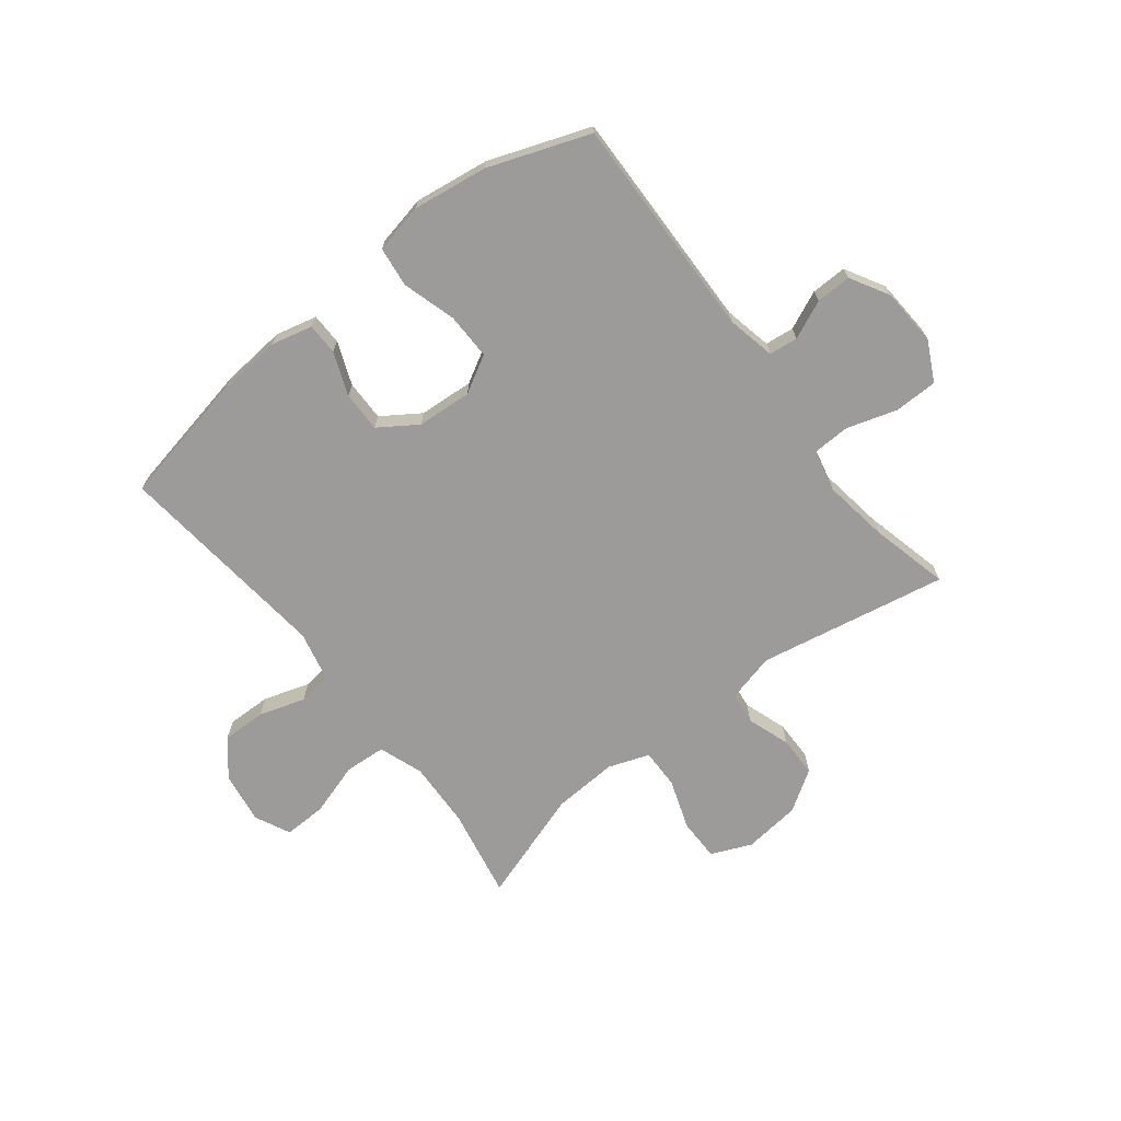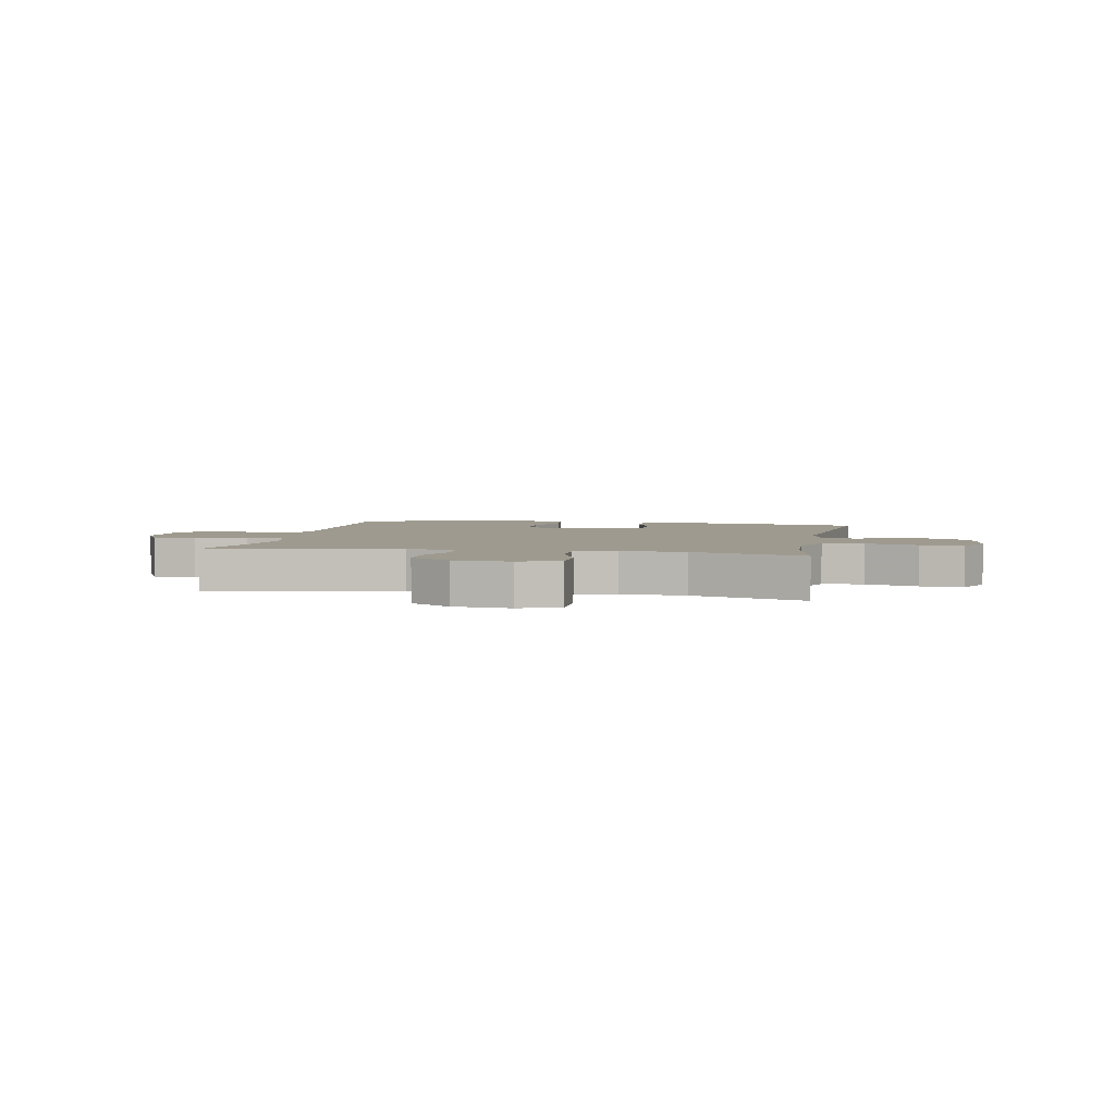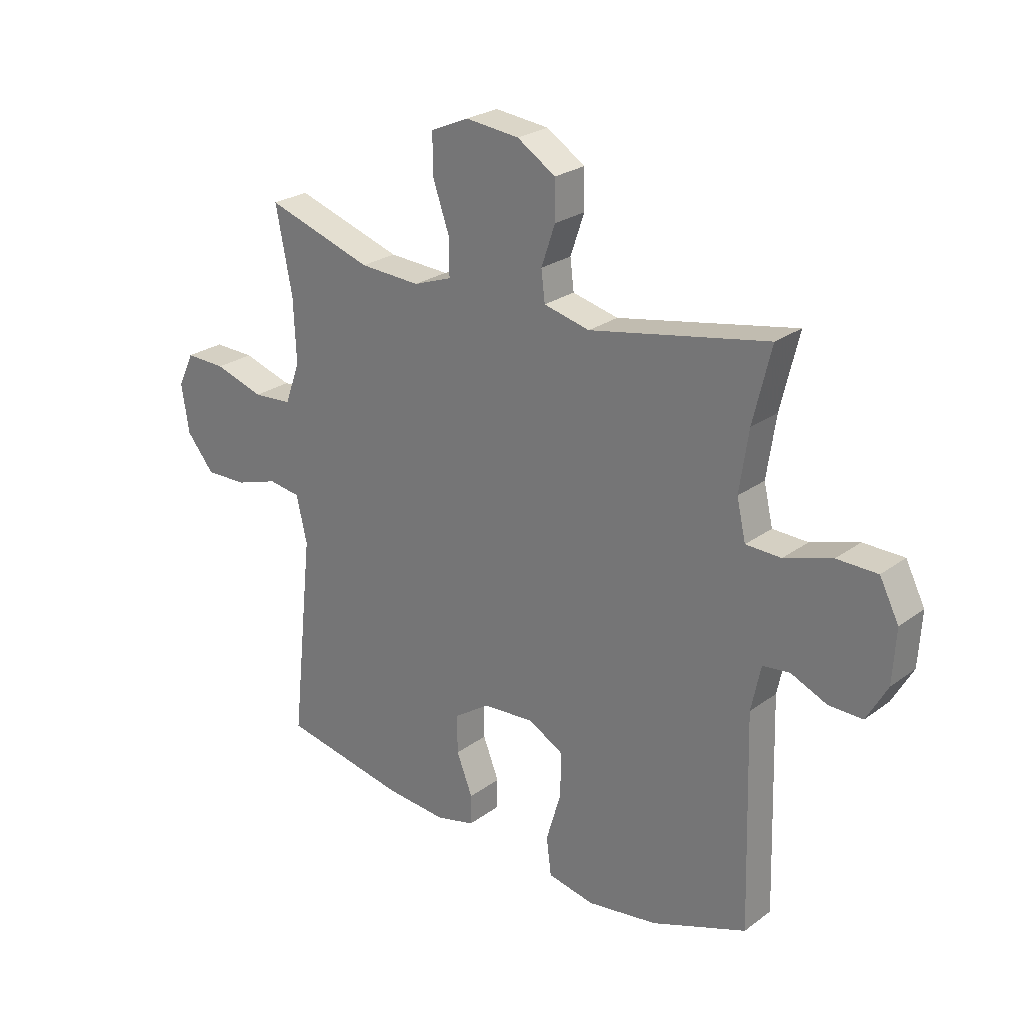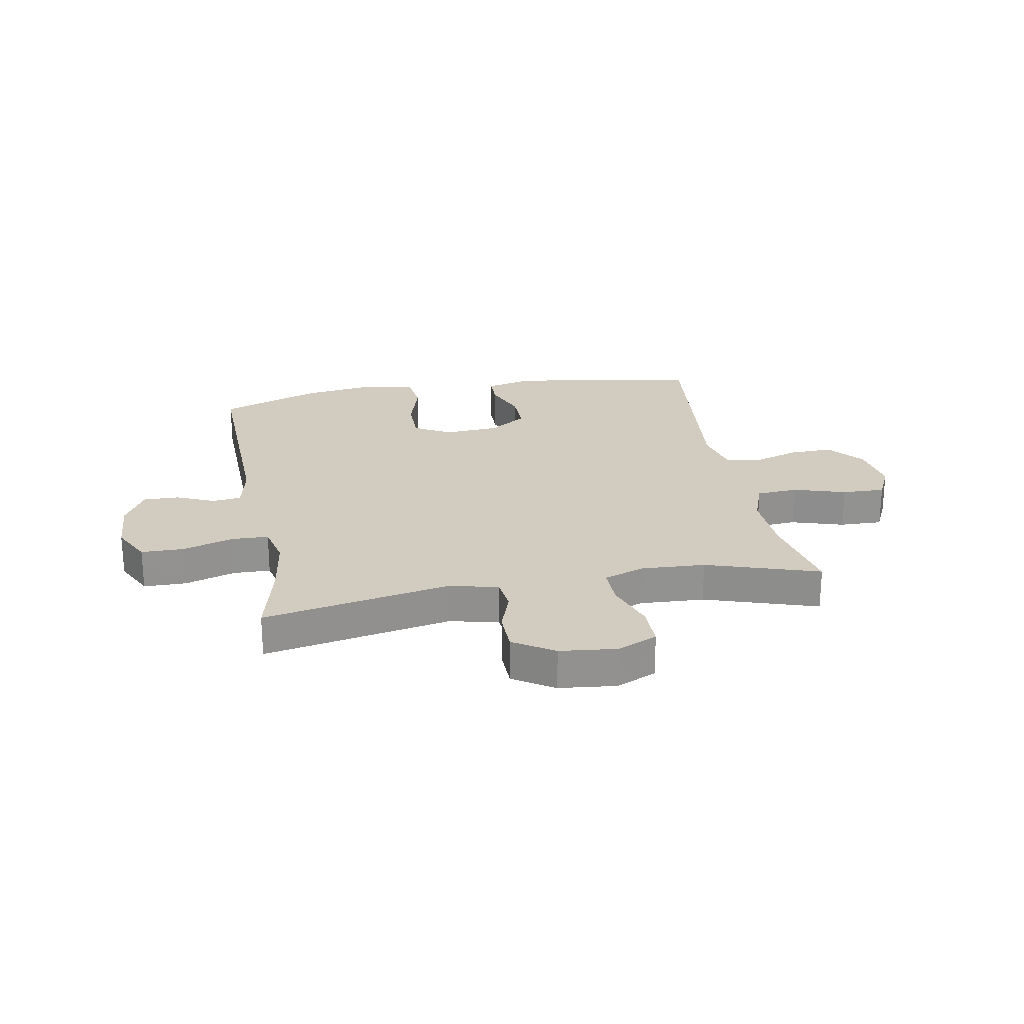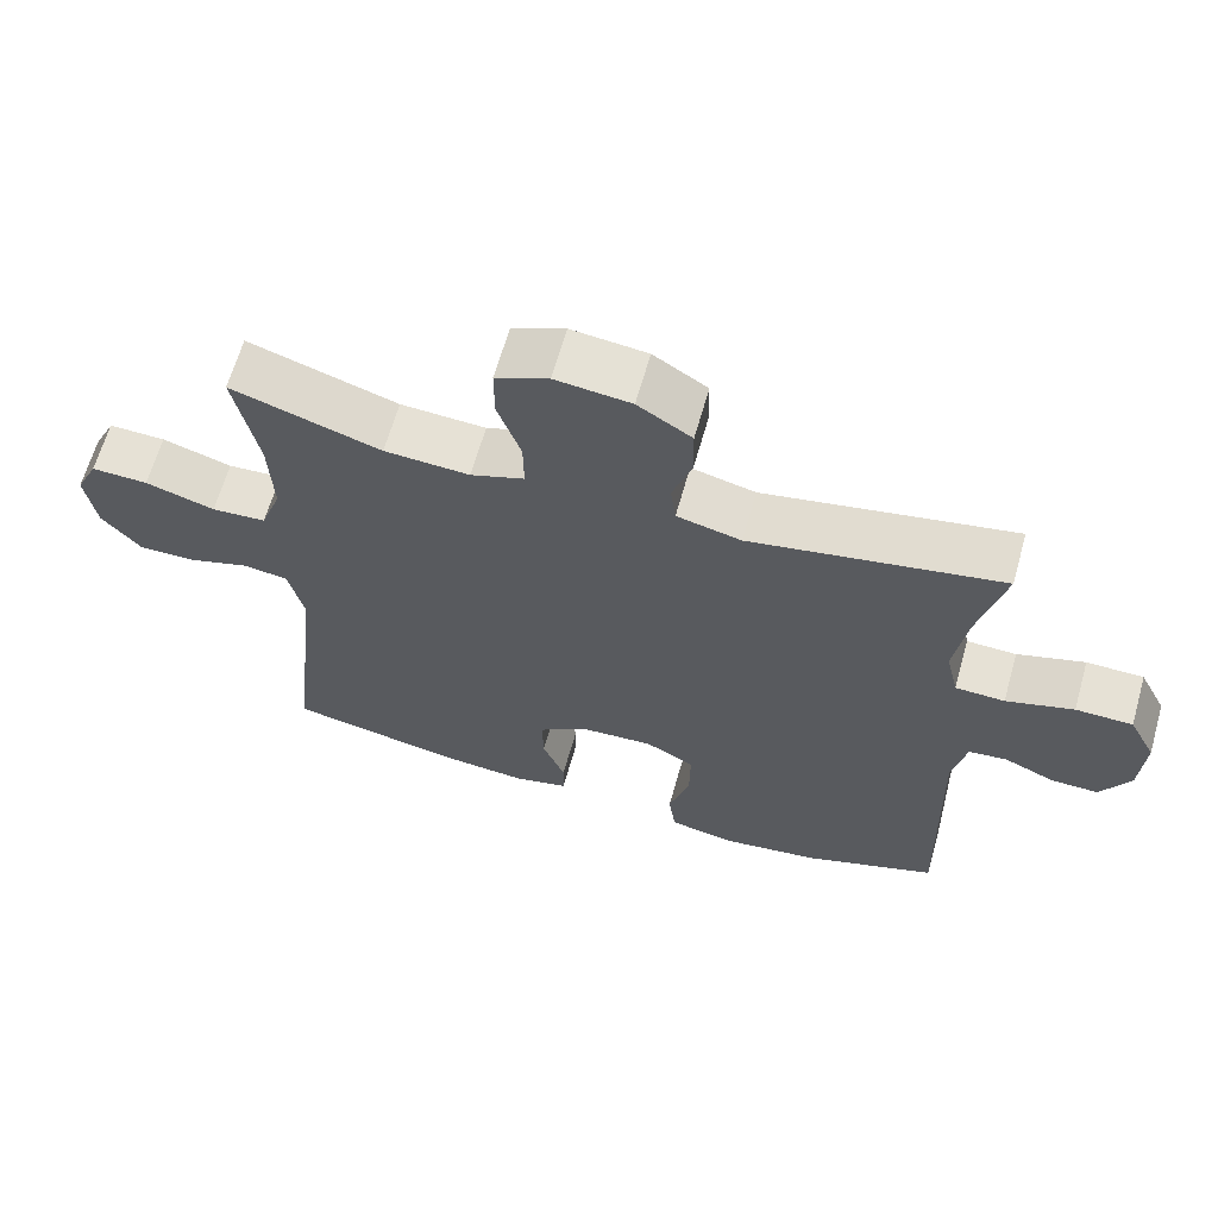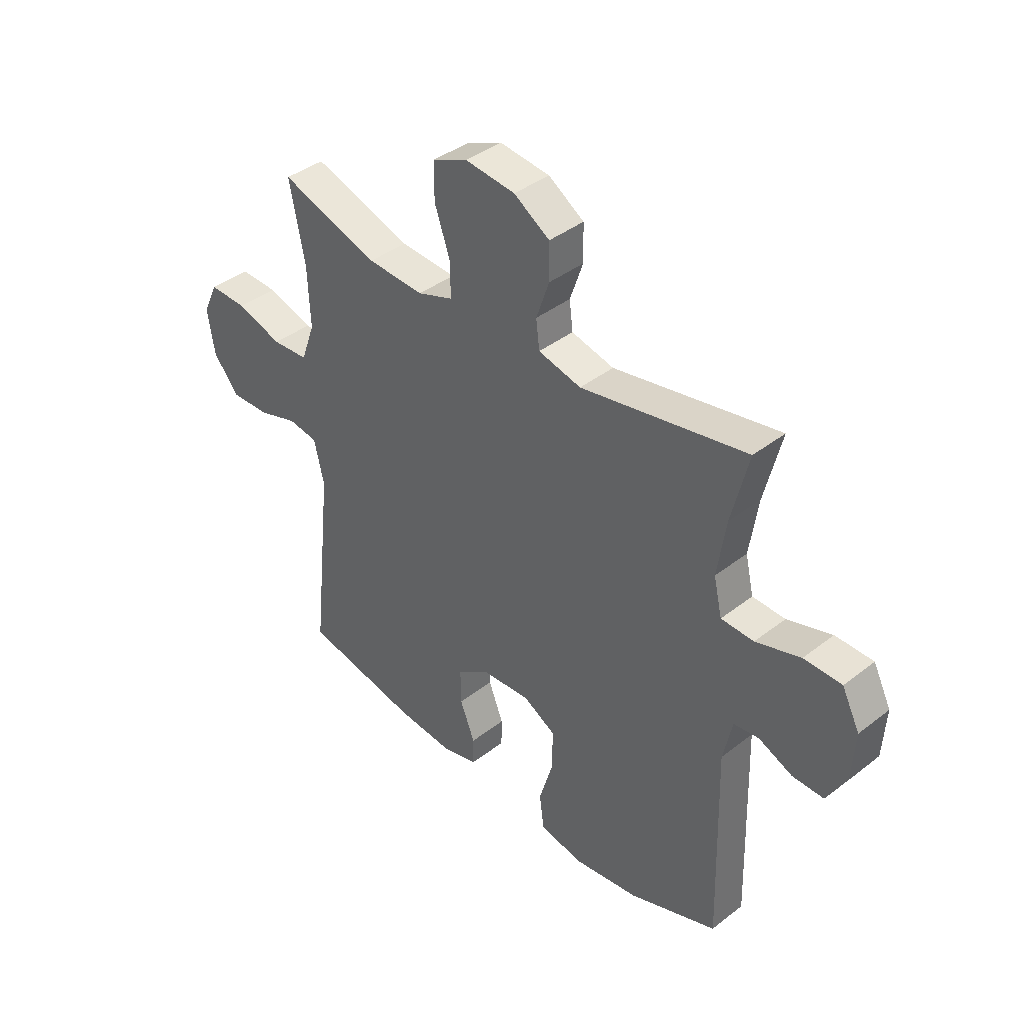
<metadata>
{"format":"obj","ext":"obj","renderer":"f3d","projection":"perspective","resolution":1024,"background":"white","views":[{"elev":-69.8,"azim":-141.9,"up":"+Y"},{"elev":3.6,"azim":11.0,"up":"+Y"},{"elev":25.0,"azim":-139.7,"up":"+Z"},{"elev":24.2,"azim":-10.4,"up":"+Y"},{"elev":64.4,"azim":-164.2,"up":"+Z"},{"elev":39.9,"azim":-133.9,"up":"+Z"}]}
</metadata>
<code>
v 0.5 0.07 -0.5
v 0.267 0.07 -0.546
v 0.152 0.07 -0.556
v 0.079 0.07 -0.538
v 0.078 0.07 -0.482
v 0.108 0.07 -0.406
v 0.109 0.07 -0.334
v 0.042 0.07 -0.289
v -0.055 0.07 -0.282
v -0.121 0.07 -0.319
v -0.12 0.07 -0.401
v -0.092 0.07 -0.496
v -0.101 0.07 -0.567
v -0.189 0.07 -0.585
v -0.321 0.07 -0.566
v -0.5 0.07 -0.5
v -0.489 0.07 -0.103
v -0.507 0.07 -0.018
v -0.558 0.07 -0.012
v -0.626 0.07 -0.042
v -0.689 0.07 -0.043
v -0.728 0.07 0.026
v -0.734 0.07 0.126
v -0.698 0.07 0.197
v -0.622 0.07 0.198
v -0.532 0.07 0.17
v -0.466 0.07 0.172
v -0.449 0.07 0.246
v -0.466 0.07 0.36
v -0.5 0.07 0.5
v -0.166 0.07 0.436
v -0.08 0.07 0.457
v -0.073 0.07 0.514
v -0.099 0.07 0.59
v -0.098 0.07 0.662
v -0.026 0.07 0.708
v 0.075 0.07 0.719
v 0.146 0.07 0.688
v 0.146 0.07 0.614
v 0.115 0.07 0.525
v 0.114 0.07 0.455
v 0.186 0.07 0.429
v 0.3 0.07 0.435
v 0.5 0.07 0.5
v 0.469 0.07 0.341
v 0.464 0.07 0.222
v 0.492 0.07 0.144
v 0.565 0.07 0.139
v 0.658 0.07 0.168
v 0.734 0.07 0.17
v 0.764 0.07 0.107
v 0.75 0.07 0.016
v 0.698 0.07 -0.047
v 0.62 0.07 -0.045
v 0.539 0.07 -0.019
v 0.479 0.07 -0.028
v 0.459 0.07 -0.115
v 0.5 0 -0.5
v 0.267 0 -0.546
v 0.152 0 -0.556
v 0.079 0 -0.538
v 0.078 0 -0.482
v 0.108 0 -0.406
v 0.109 0 -0.334
v 0.042 0 -0.289
v -0.055 0 -0.282
v -0.121 0 -0.319
v -0.12 0 -0.401
v -0.092 0 -0.496
v -0.101 0 -0.567
v -0.189 0 -0.585
v -0.321 0 -0.566
v -0.5 0 -0.5
v -0.489 0 -0.103
v -0.507 0 -0.018
v -0.558 0 -0.012
v -0.626 0 -0.042
v -0.689 0 -0.043
v -0.728 0 0.026
v -0.734 0 0.126
v -0.698 0 0.197
v -0.622 0 0.198
v -0.532 0 0.17
v -0.466 0 0.172
v -0.449 0 0.246
v -0.466 0 0.36
v -0.5 0 0.5
v -0.166 0 0.436
v -0.08 0 0.457
v -0.073 0 0.514
v -0.099 0 0.59
v -0.098 0 0.662
v -0.026 0 0.708
v 0.075 0 0.719
v 0.146 0 0.688
v 0.146 0 0.614
v 0.115 0 0.525
v 0.114 0 0.455
v 0.186 0 0.429
v 0.3 0 0.435
v 0.5 0 0.5
v 0.469 0 0.341
v 0.464 0 0.222
v 0.492 0 0.144
v 0.565 0 0.139
v 0.658 0 0.168
v 0.734 0 0.17
v 0.764 0 0.107
v 0.75 0 0.016
v 0.698 0 -0.047
v 0.62 0 -0.045
v 0.539 0 -0.019
v 0.479 0 -0.028
v 0.459 0 -0.115
f 52 53 54 55
f 52 55 56
f 51 52 56
f 48 49 50 51
f 47 48 51 56
f 46 47 56 57
f 43 44 45
f 42 43 45 46
f 41 42 46 57
f 37 38 39 40
f 37 40 41
f 36 37 41
f 33 34 35 36
f 32 33 36 41
f 31 32 41 57
f 29 30 31 57
f 23 24 25 26
f 23 26 27
f 22 23 27
f 19 20 21 22
f 18 19 22 27
f 17 18 27 28
f 15 16 17 28
f 11 12 13 14
f 10 11 14 15
f 3 4 5 6
f 3 6 7
f 2 3 7
f 1 2 7
f 57 1 7 8
f 10 15 28 29
f 9 10 29
f 8 9 29 57
f 112 111 110 109
f 113 112 109
f 113 109 108
f 108 107 106 105
f 113 108 105 104
f 114 113 104 103
f 102 101 100
f 103 102 100 99
f 114 103 99 98
f 97 96 95 94
f 98 97 94
f 98 94 93
f 93 92 91 90
f 98 93 90 89
f 114 98 89 88
f 114 88 87 86
f 83 82 81 80
f 84 83 80
f 84 80 79
f 79 78 77 76
f 84 79 76 75
f 85 84 75 74
f 85 74 73 72
f 71 70 69 68
f 72 71 68 67
f 63 62 61 60
f 64 63 60
f 64 60 59
f 64 59 58
f 65 64 58 114
f 86 85 72 67
f 86 67 66
f 114 86 66 65
f 1 58 59 2
f 2 59 60 3
f 3 60 61 4
f 4 61 62 5
f 5 62 63 6
f 6 63 64 7
f 7 64 65 8
f 8 65 66 9
f 9 66 67 10
f 10 67 68 11
f 11 68 69 12
f 12 69 70 13
f 13 70 71 14
f 14 71 72 15
f 15 72 73 16
f 16 73 74 17
f 17 74 75 18
f 18 75 76 19
f 19 76 77 20
f 20 77 78 21
f 21 78 79 22
f 22 79 80 23
f 23 80 81 24
f 24 81 82 25
f 25 82 83 26
f 26 83 84 27
f 27 84 85 28
f 28 85 86 29
f 29 86 87 30
f 30 87 88 31
f 31 88 89 32
f 32 89 90 33
f 33 90 91 34
f 34 91 92 35
f 35 92 93 36
f 36 93 94 37
f 37 94 95 38
f 38 95 96 39
f 39 96 97 40
f 40 97 98 41
f 41 98 99 42
f 42 99 100 43
f 43 100 101 44
f 44 101 102 45
f 45 102 103 46
f 46 103 104 47
f 47 104 105 48
f 48 105 106 49
f 49 106 107 50
f 50 107 108 51
f 51 108 109 52
f 52 109 110 53
f 53 110 111 54
f 54 111 112 55
f 55 112 113 56
f 56 113 114 57
f 57 114 58 1

</code>
